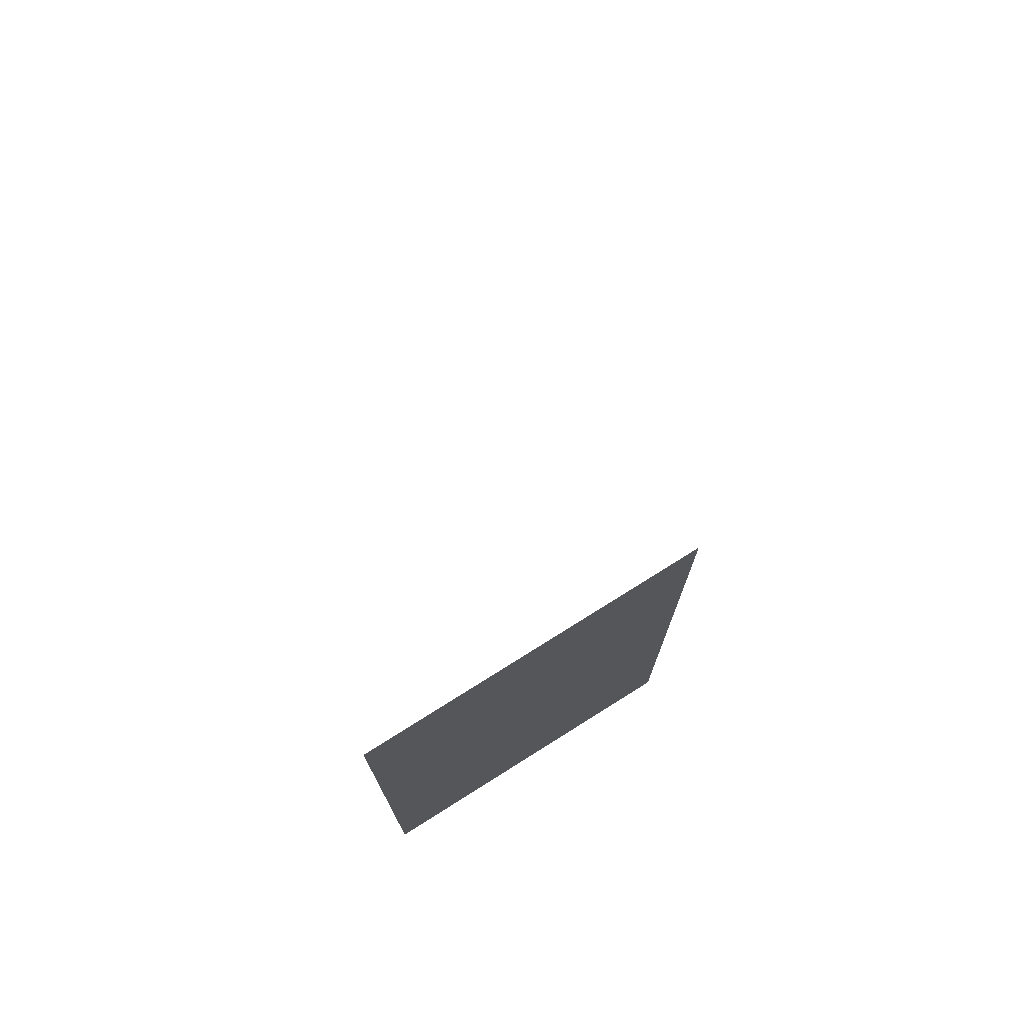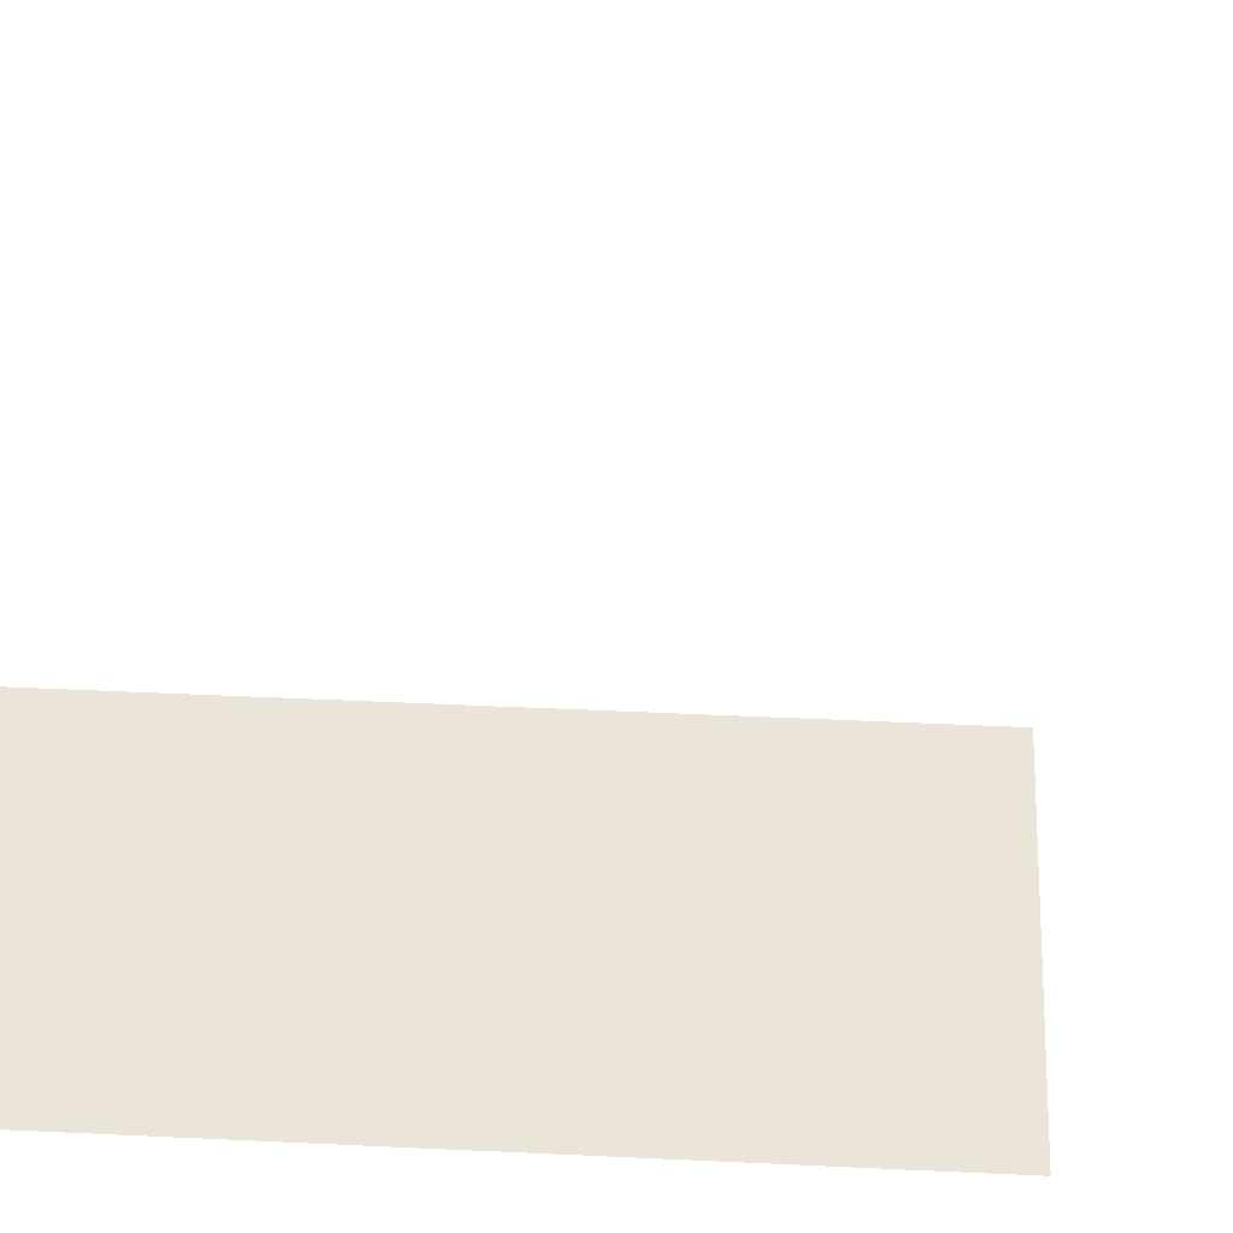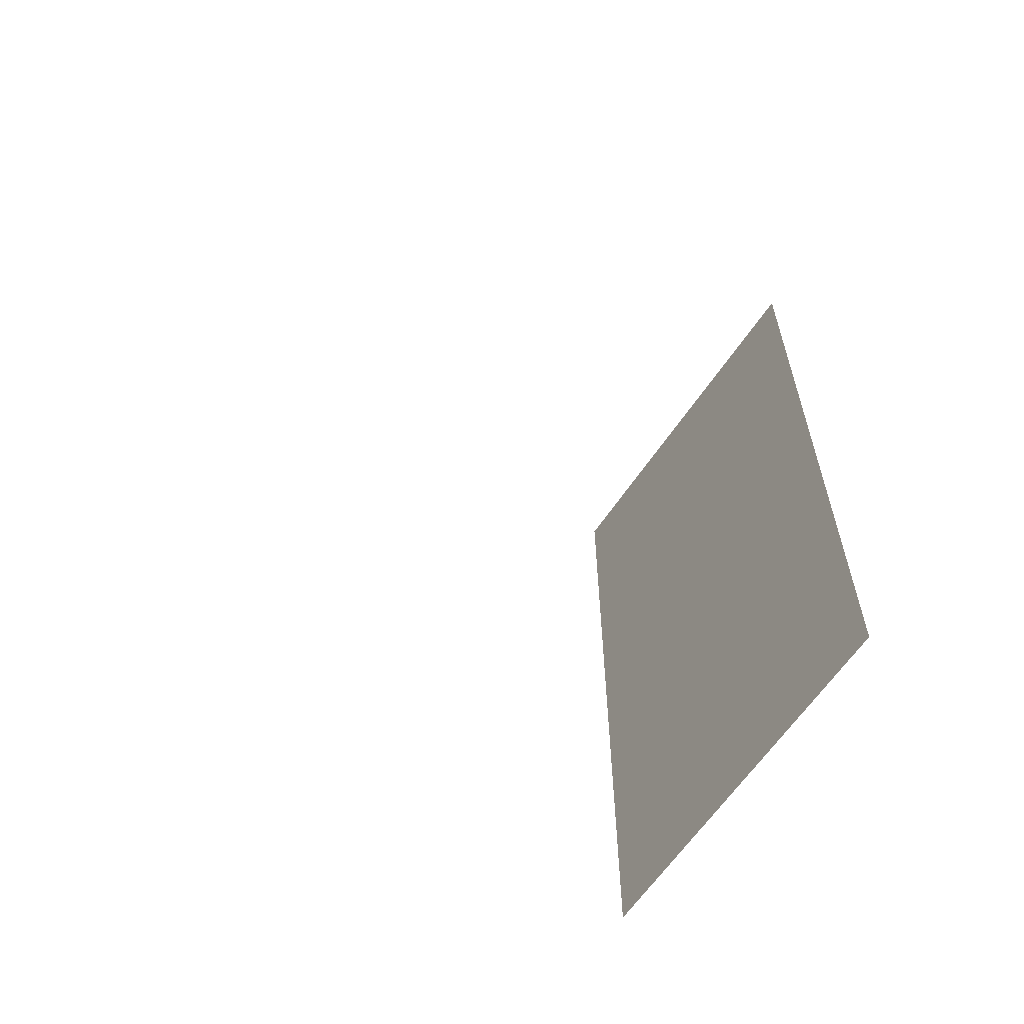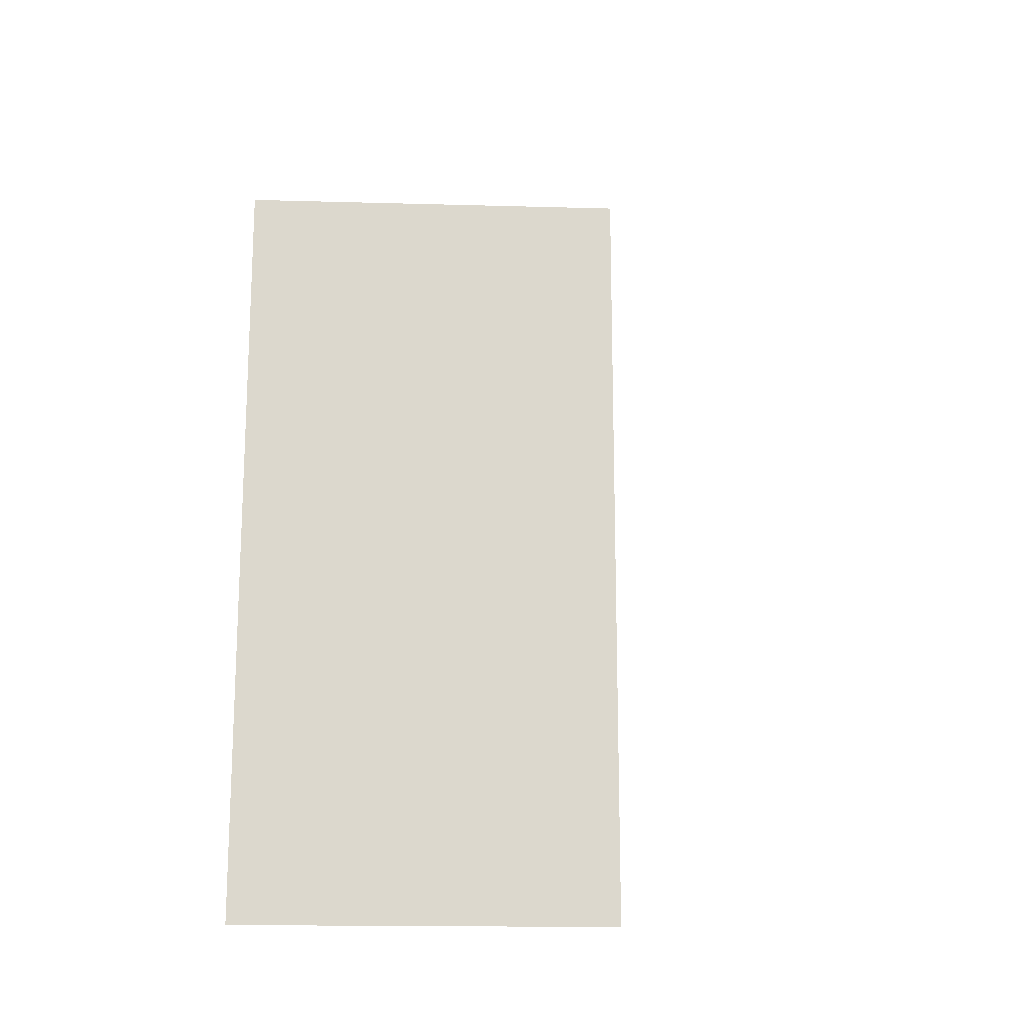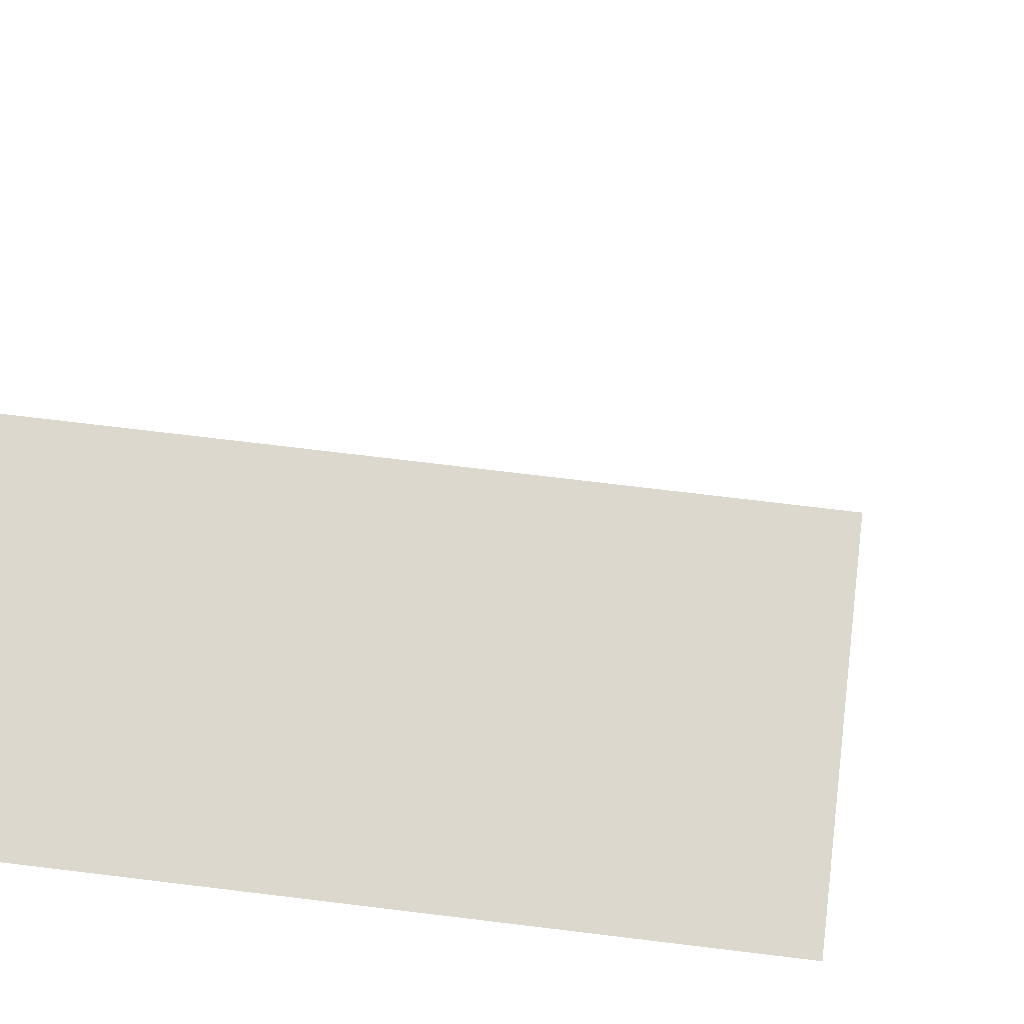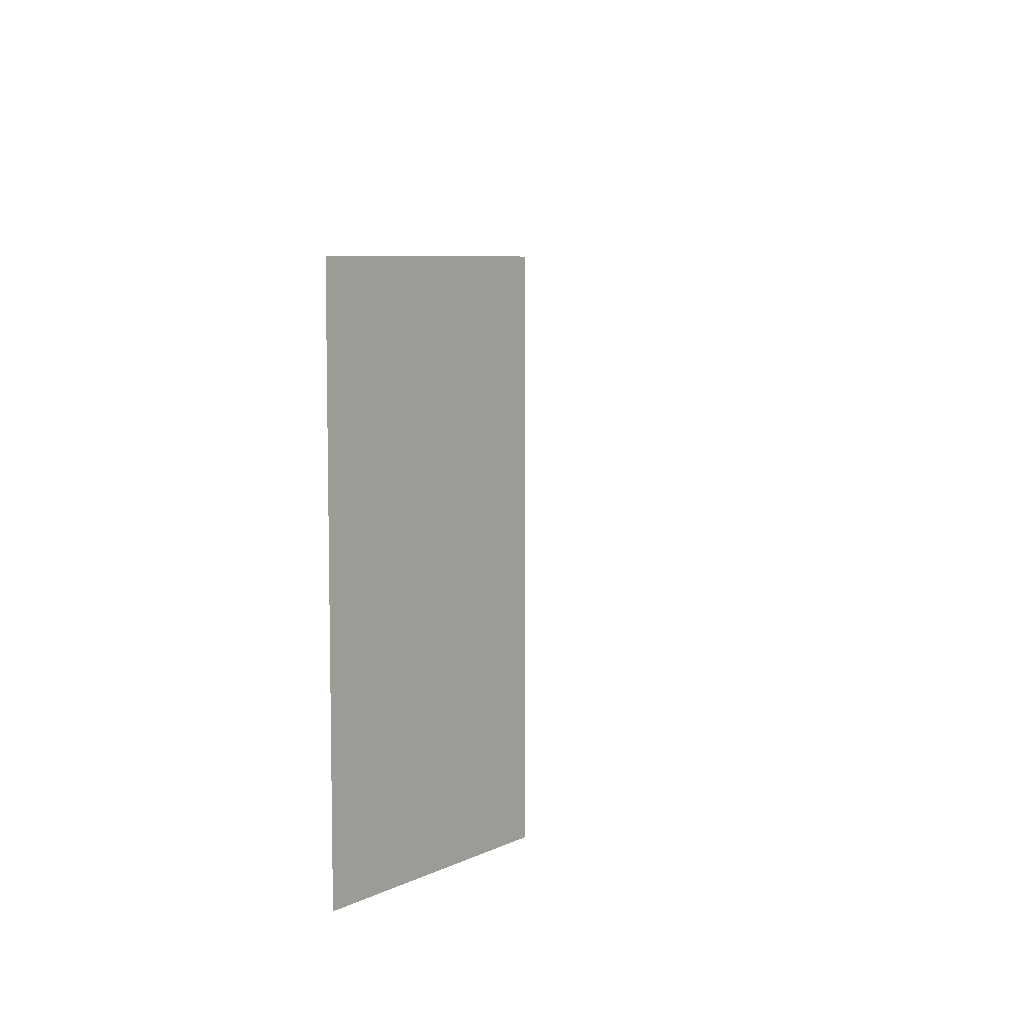
<metadata>
{"format":"obj","ext":"obj","renderer":"f3d","projection":"perspective","resolution":1024,"background":"white","views":[{"elev":75.3,"azim":-32.1,"up":"+Z"},{"elev":45.3,"azim":-86.9,"up":"+Y"},{"elev":-61.4,"azim":-123.4,"up":"+Z"},{"elev":-16.9,"azim":-3.2,"up":"+Z"},{"elev":72.3,"azim":-83.1,"up":"+Y"},{"elev":7.1,"azim":126.5,"up":"+Z"}]}
</metadata>
<code>
v 0 0.25 0.25
v 0 -0.25 0
v 0 -0.25 -1
v 0.25 0.25 0.25
v 0.25 -0.25 0
v 0.25 -0.25 -1
v -0.5 0.25 0.25
v -0.5 -0.25 0
v -0.5 -0.25 -1
f 3 9 8
f 3 8 2
f 1 7 7
f 1 7 1
f 6 6 5
f 6 5 5
f 4 4 4
f 4 4 4

</code>
